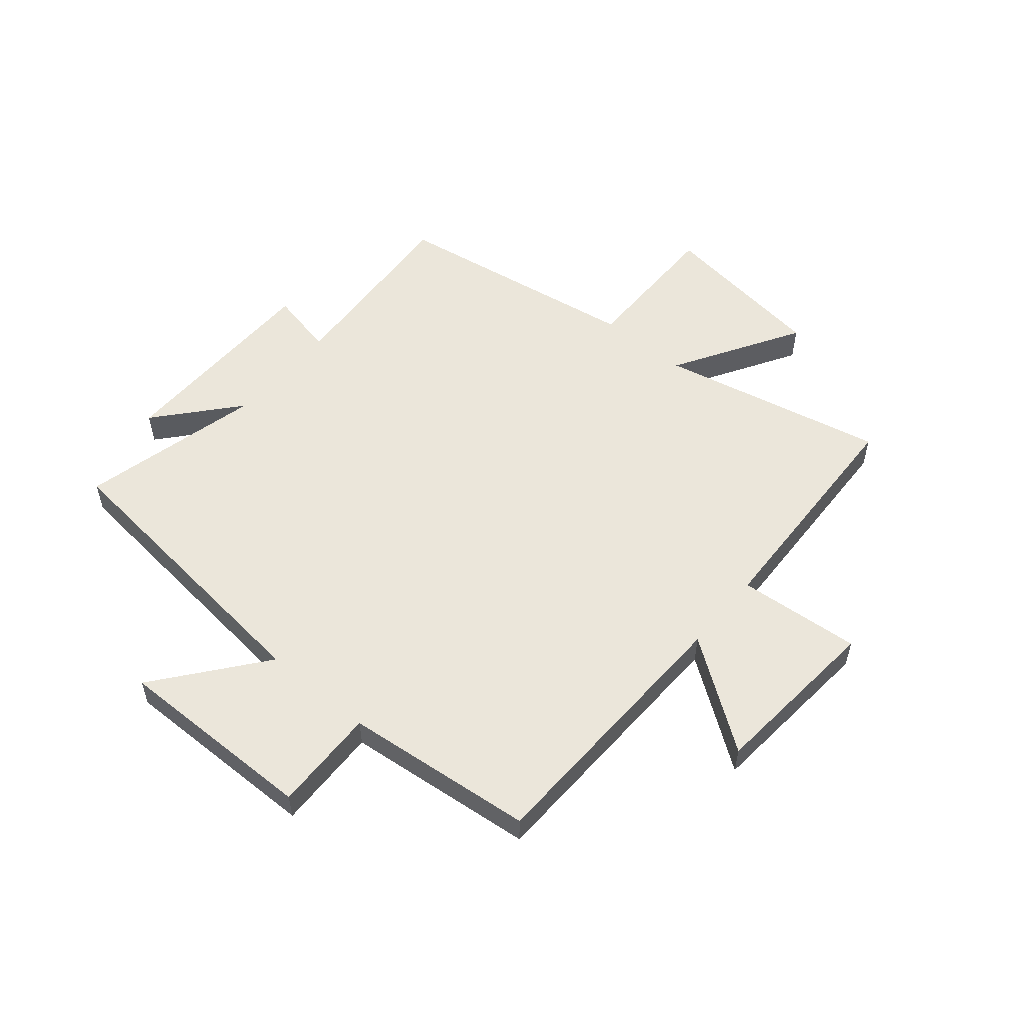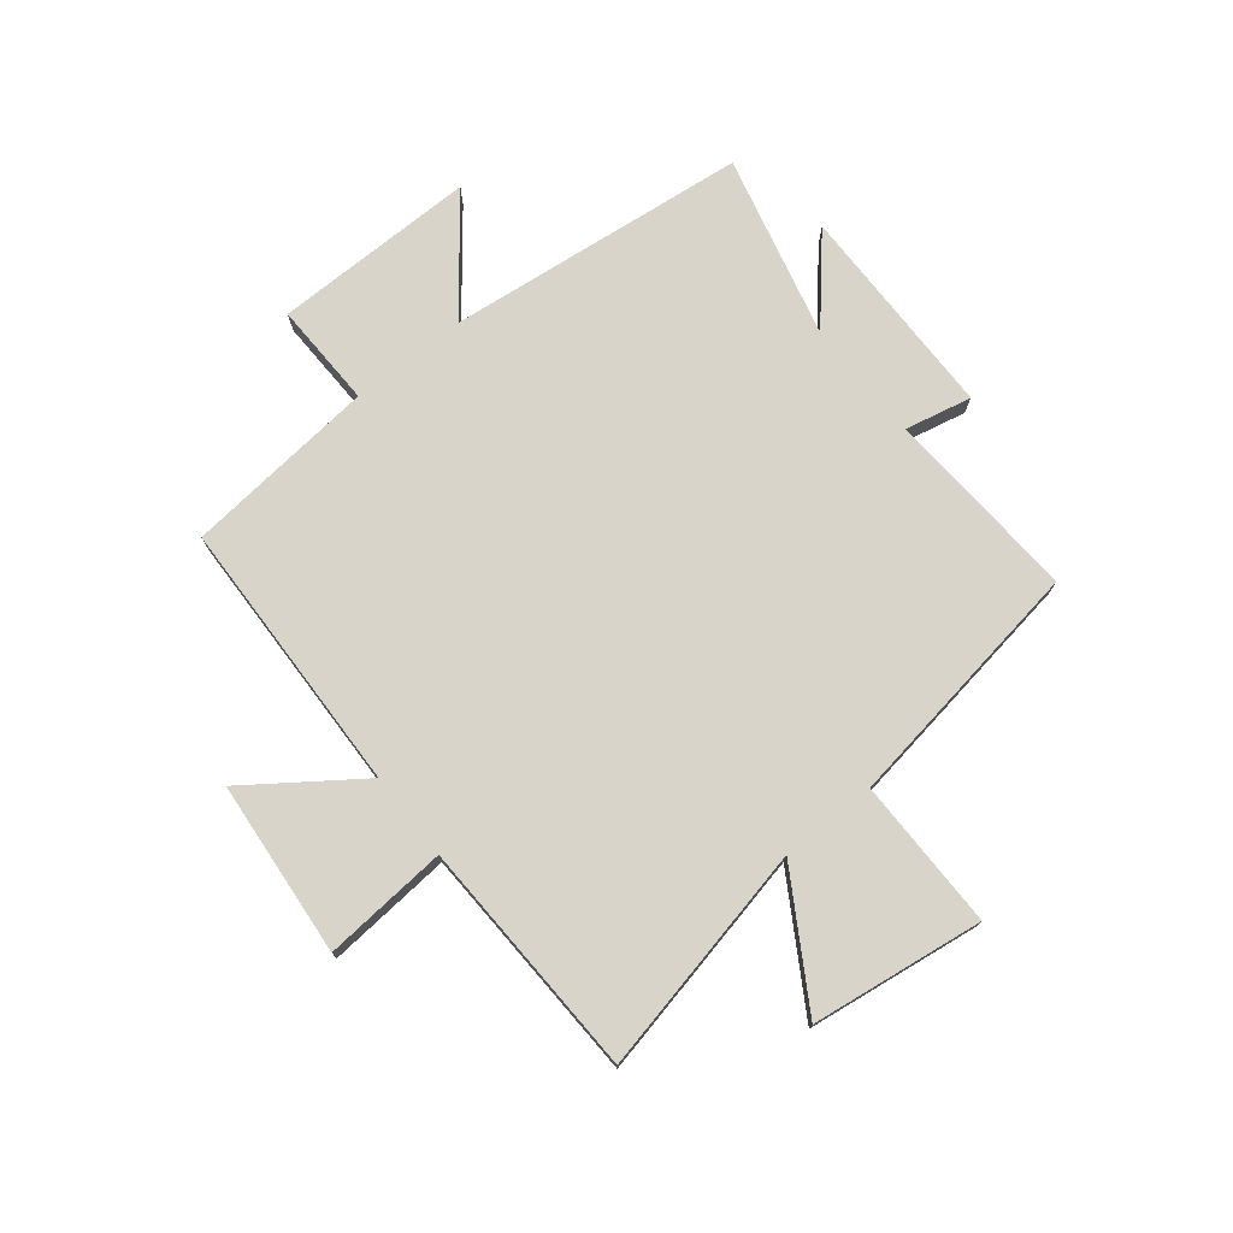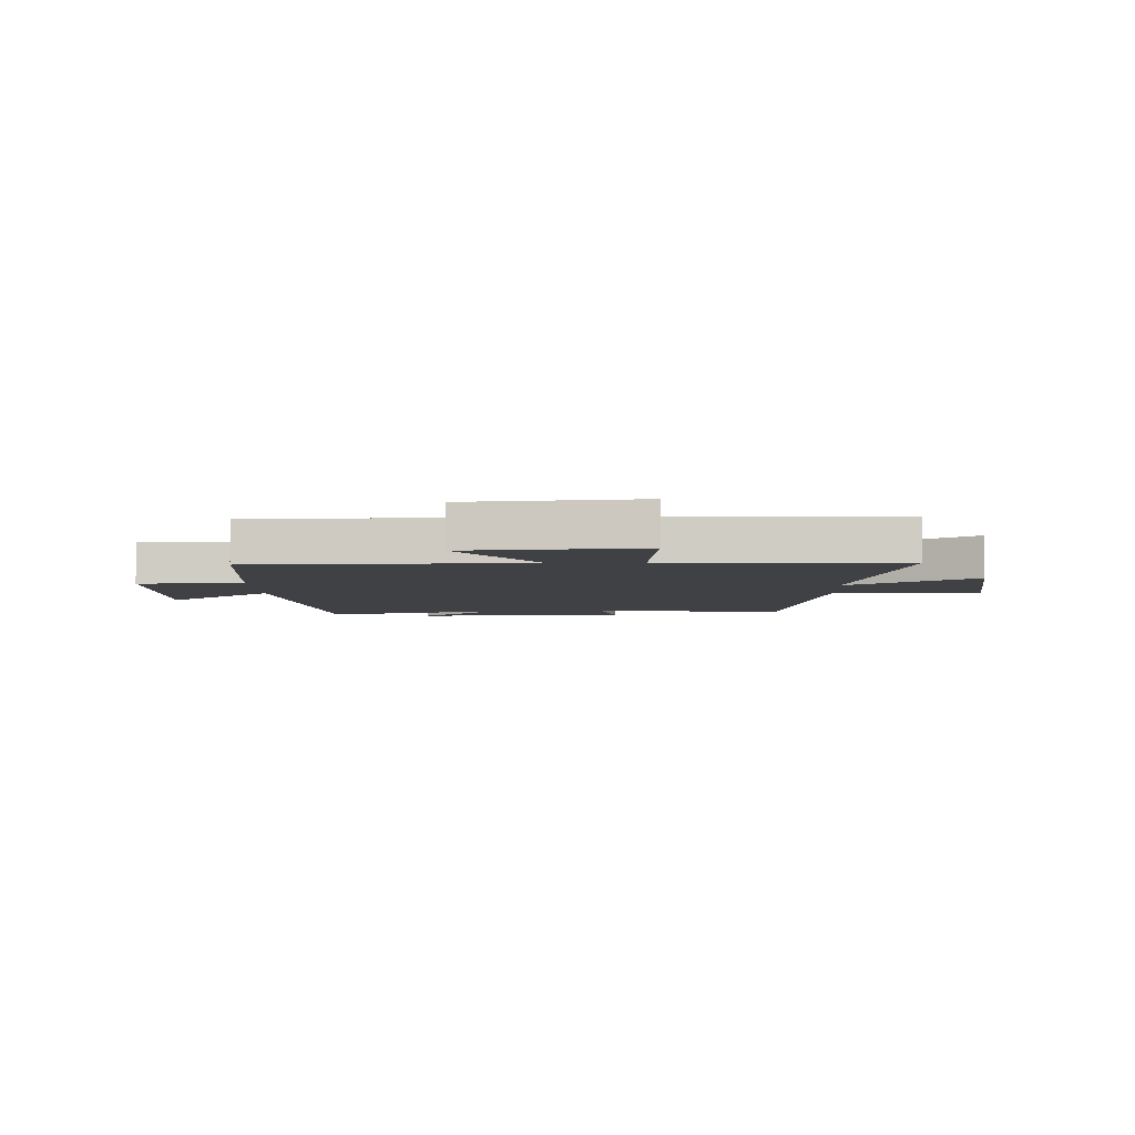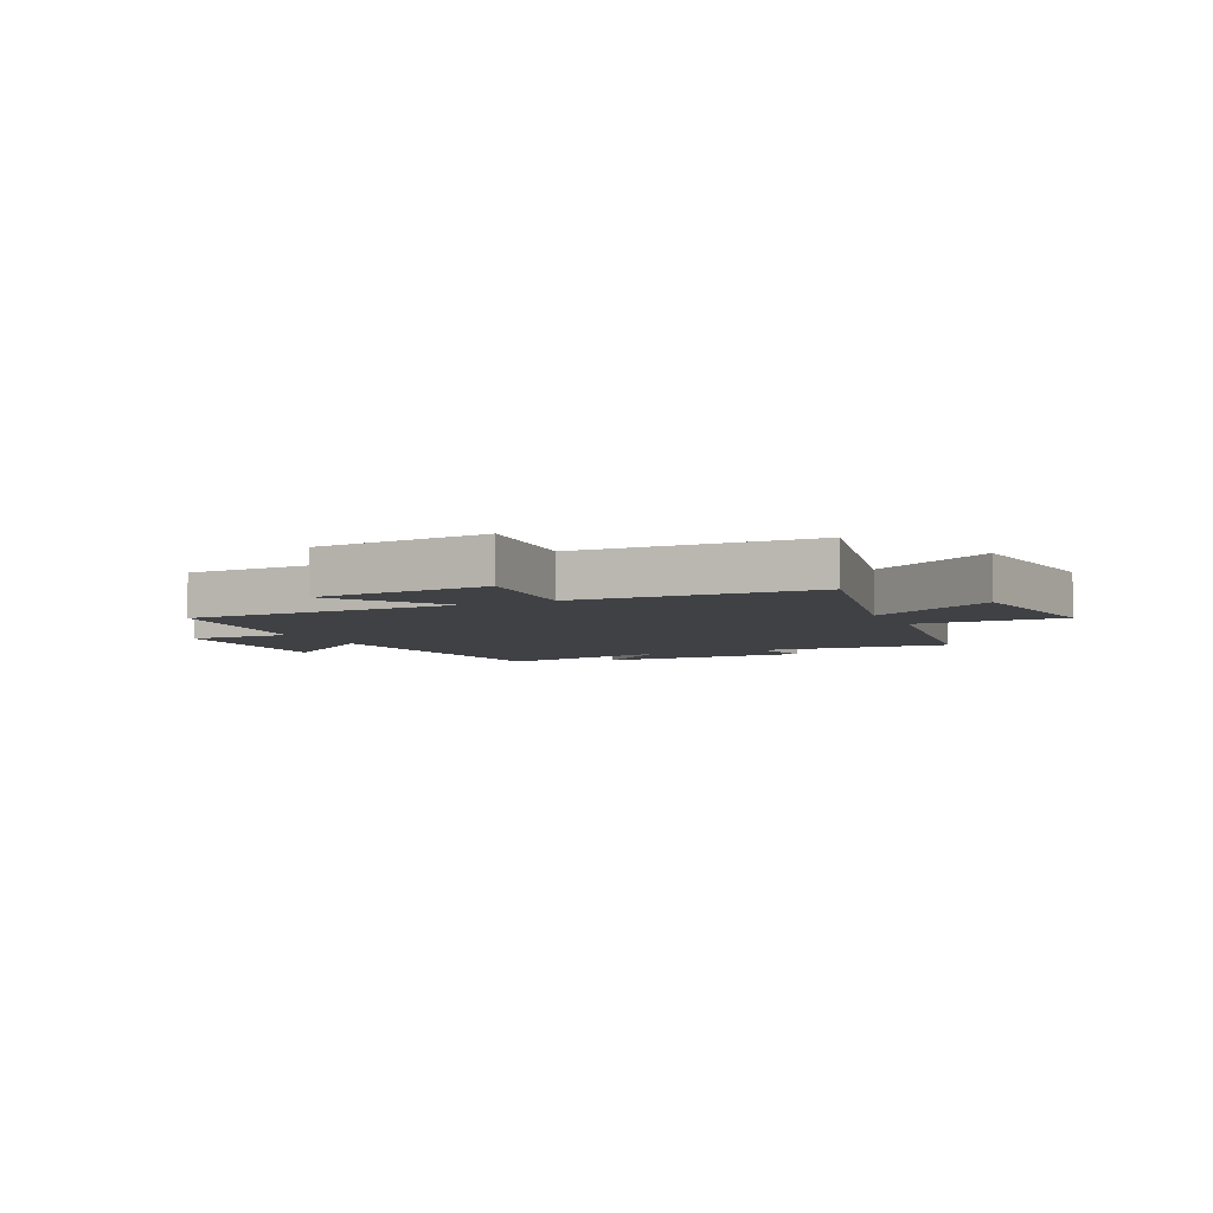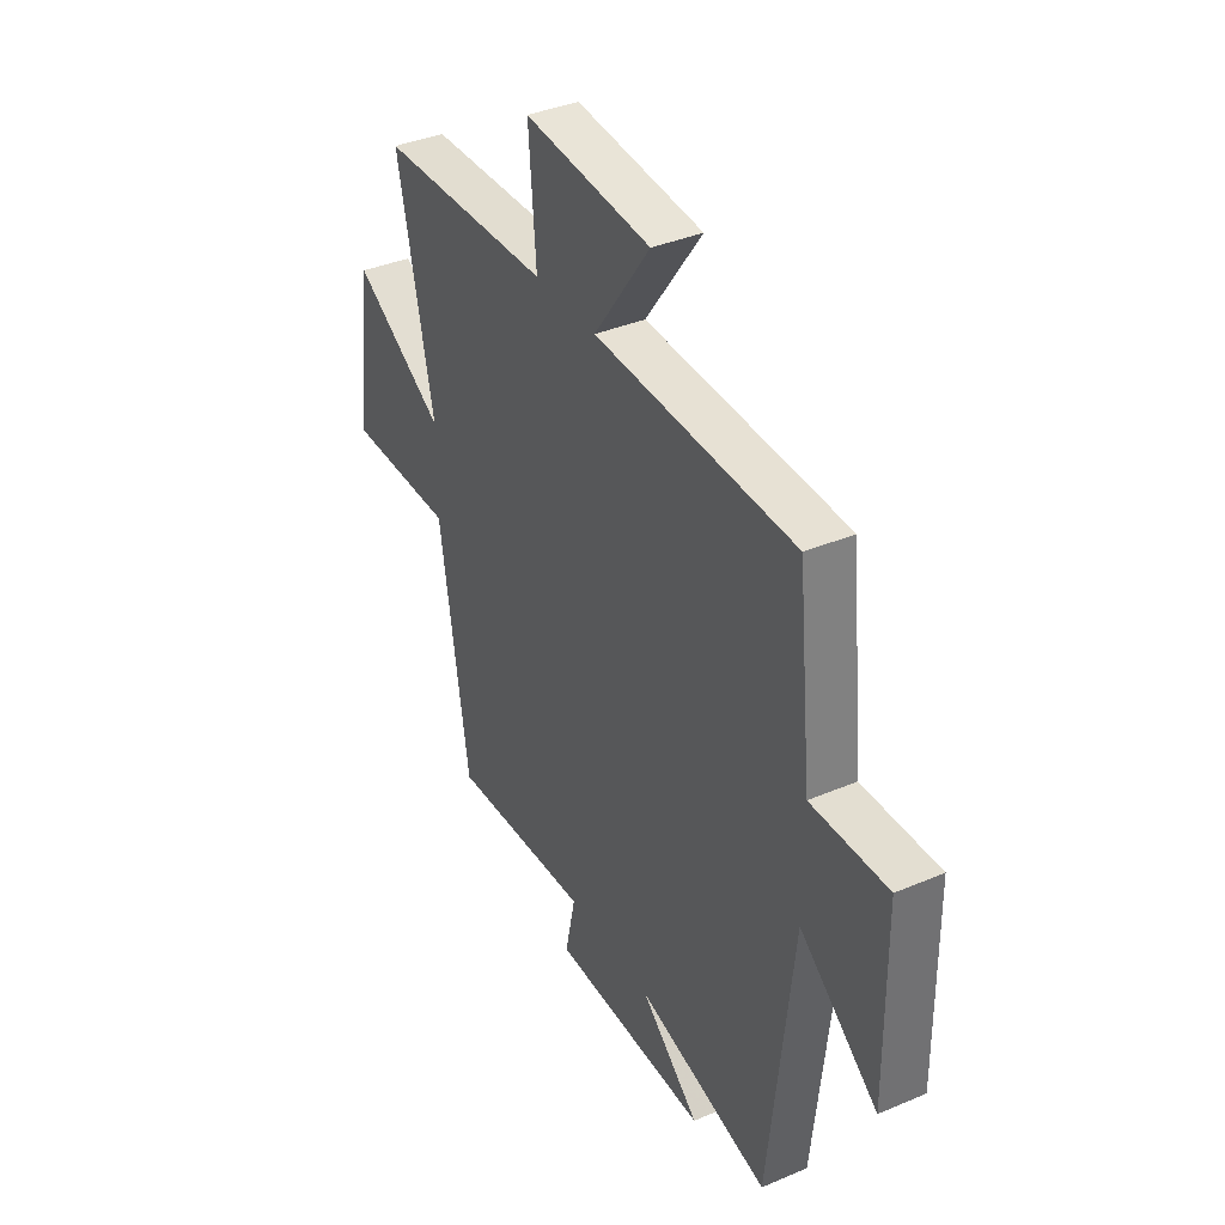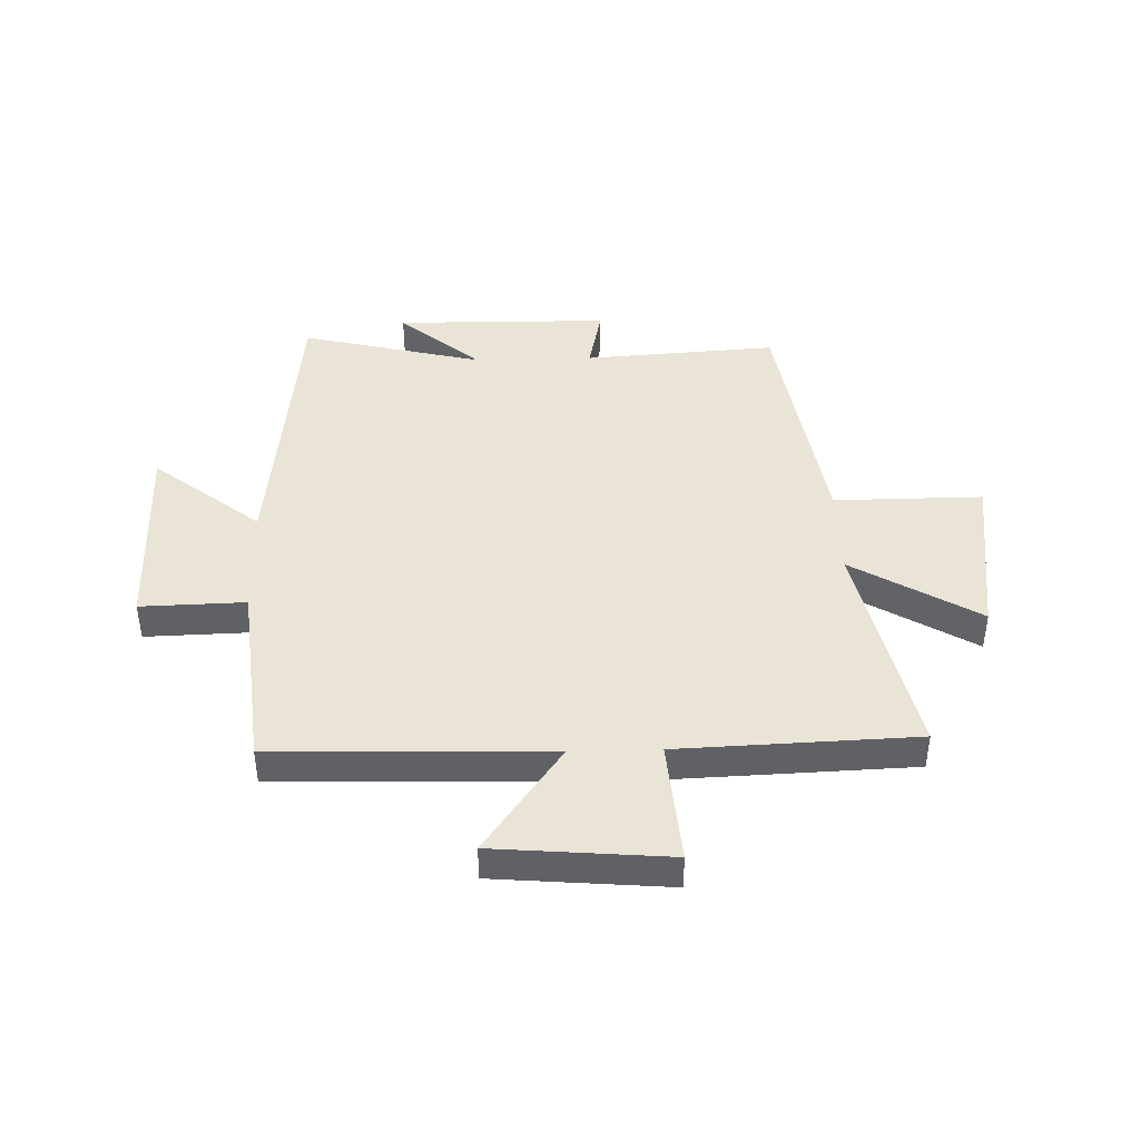
<metadata>
{"format":"obj","ext":"obj","renderer":"f3d","projection":"perspective","resolution":1024,"background":"white","views":[{"elev":54.8,"azim":-50.0,"up":"+Y"},{"elev":74.9,"azim":51.5,"up":"+Y"},{"elev":-5.3,"azim":1.7,"up":"+Y"},{"elev":-5.3,"azim":25.1,"up":"+Y"},{"elev":37.7,"azim":-118.5,"up":"+Z"},{"elev":42.7,"azim":-1.6,"up":"+Y"}]}
</metadata>
<code>
v 0.43 0.07 -0.523
v 0.089 0.07 -0.5
v 0.114 0.07 -0.617
v -0.264 0.07 -0.621
v -0.123 0.07 -0.5
v -0.443 0.07 -0.578
v -0.5 0.07 -0.052
v -0.688 0.07 -0.201
v -0.684 0.07 0.155
v -0.5 0.07 0.15
v -0.465 0.07 0.486
v 0.018 0.07 0.5
v -0.118 0.07 0.691
v 0.188 0.07 0.717
v 0.17 0.07 0.5
v 0.587 0.07 0.484
v 0.5 0.07 0.085
v 0.722 0.07 0.218
v 0.762 0.07 -0.082
v 0.5 0.07 -0.081
v 0.43 0 -0.523
v 0.089 0 -0.5
v 0.114 0 -0.617
v -0.264 0 -0.621
v -0.123 0 -0.5
v -0.443 0 -0.578
v -0.5 0 -0.052
v -0.688 0 -0.201
v -0.684 0 0.155
v -0.5 0 0.15
v -0.465 0 0.486
v 0.018 0 0.5
v -0.118 0 0.691
v 0.188 0 0.717
v 0.17 0 0.5
v 0.587 0 0.484
v 0.5 0 0.085
v 0.722 0 0.218
v 0.762 0 -0.082
v 0.5 0 -0.081
f 17 18 19 20
f 17 20 1 2
f 15 16 17 2
f 12 13 14 15
f 10 11 12 15
f 10 15 2
f 7 8 9 10
f 5 6 7 10
f 5 10 2 3
f 3 4 5
f 40 39 38 37
f 22 21 40 37
f 22 37 36 35
f 35 34 33 32
f 35 32 31 30
f 22 35 30
f 30 29 28 27
f 30 27 26 25
f 23 22 30 25
f 25 24 23
f 1 21 22 2
f 2 22 23 3
f 3 23 24 4
f 4 24 25 5
f 5 25 26 6
f 6 26 27 7
f 7 27 28 8
f 8 28 29 9
f 9 29 30 10
f 10 30 31 11
f 11 31 32 12
f 12 32 33 13
f 13 33 34 14
f 14 34 35 15
f 15 35 36 16
f 16 36 37 17
f 17 37 38 18
f 18 38 39 19
f 19 39 40 20
f 20 40 21 1

</code>
